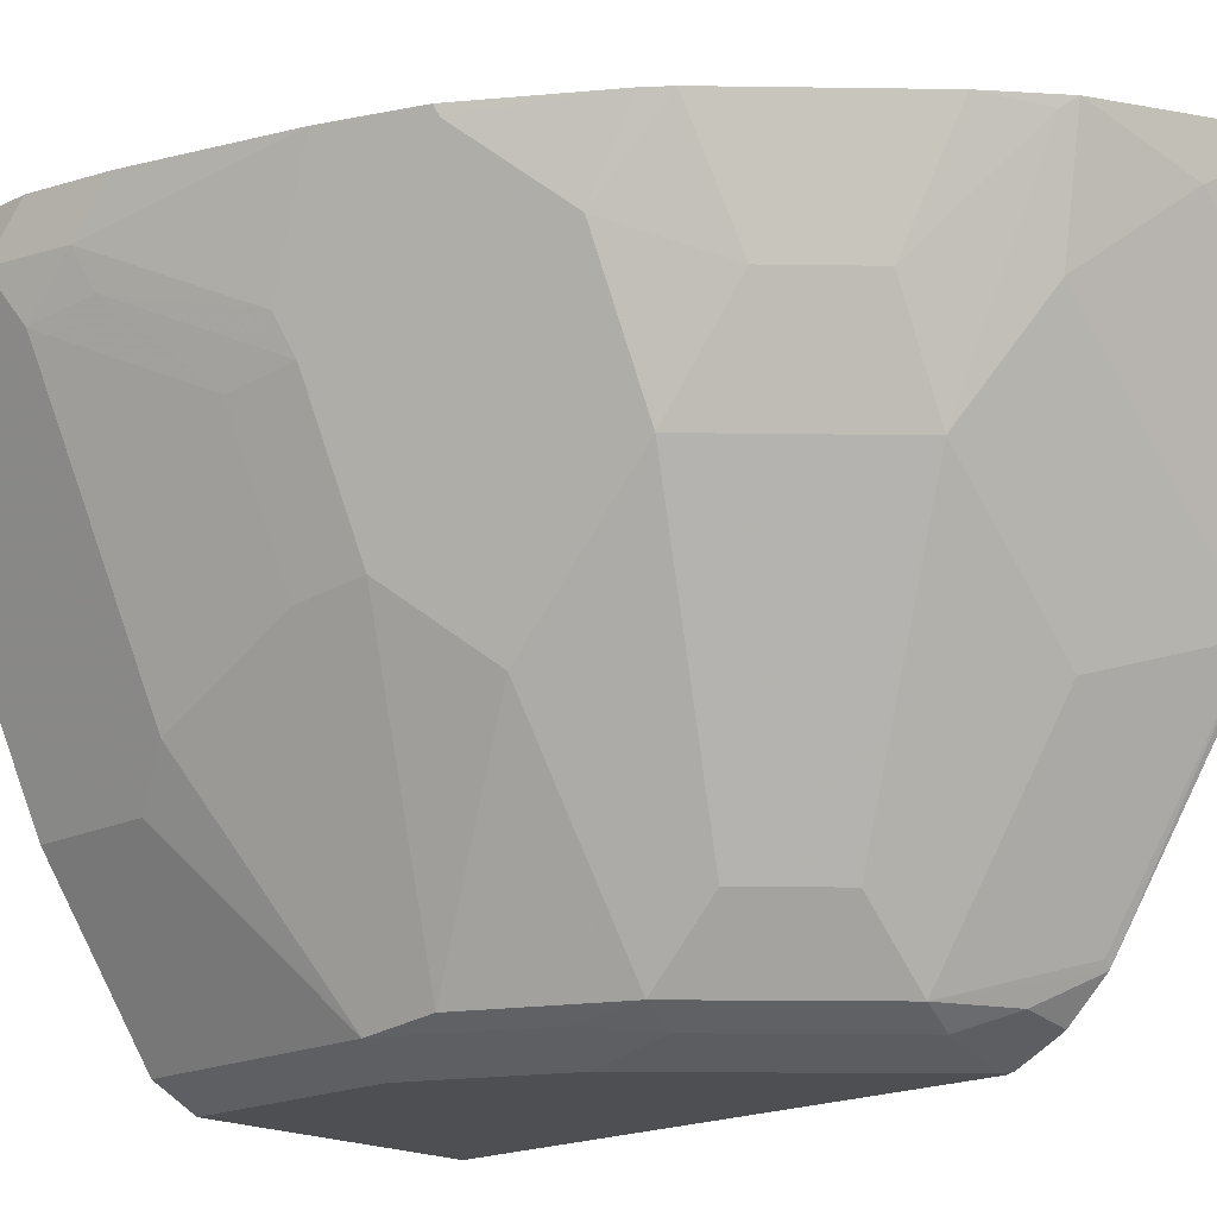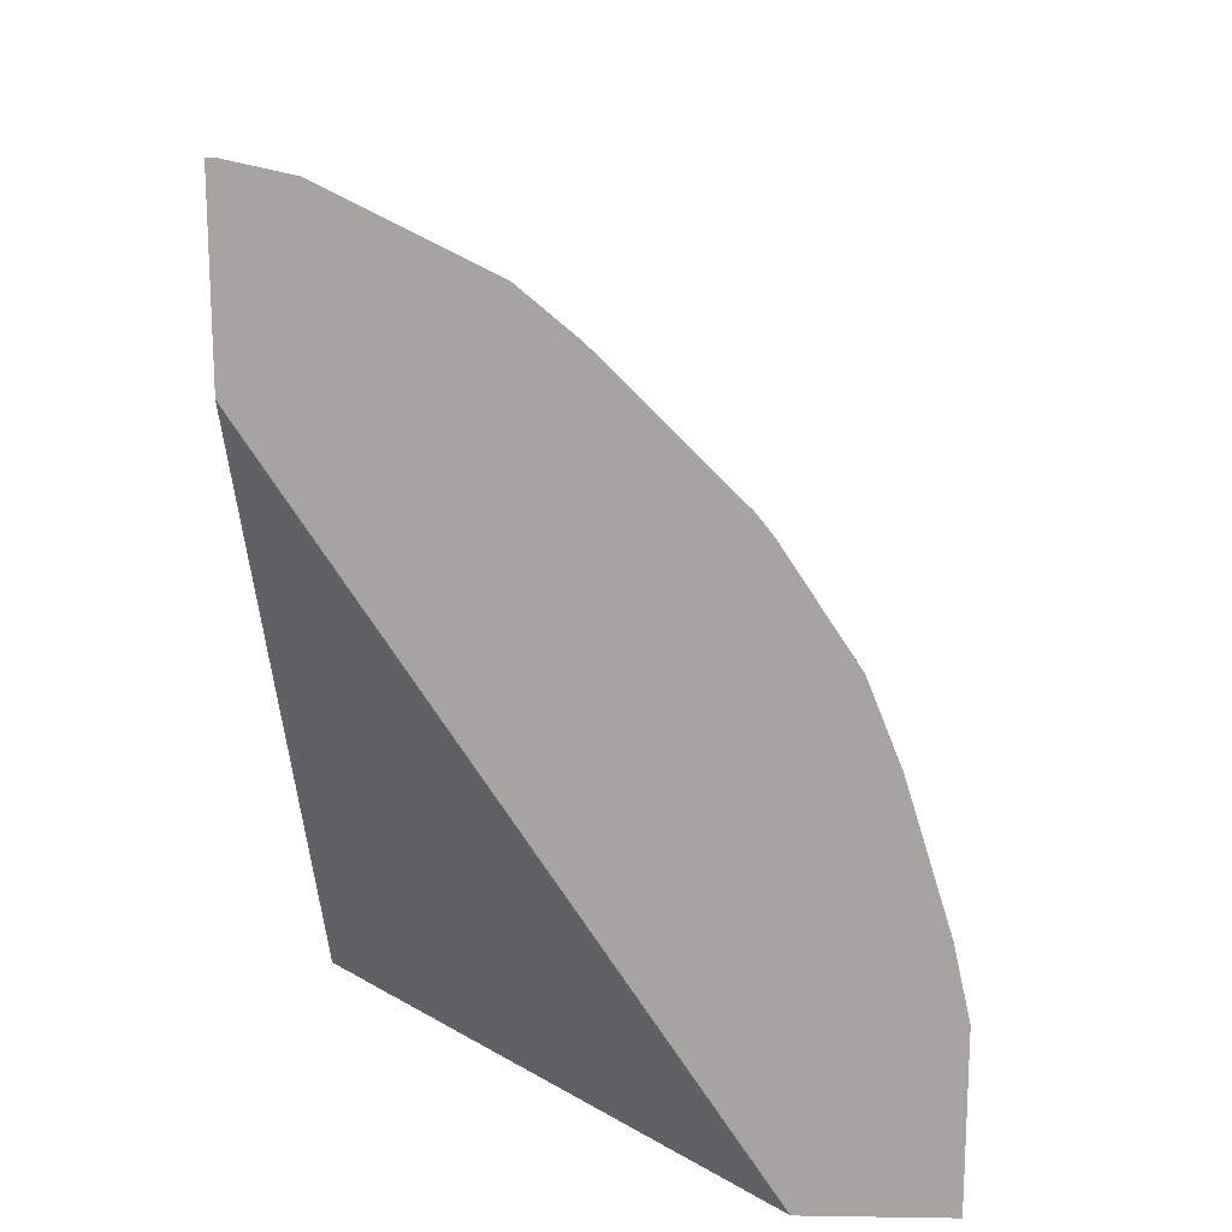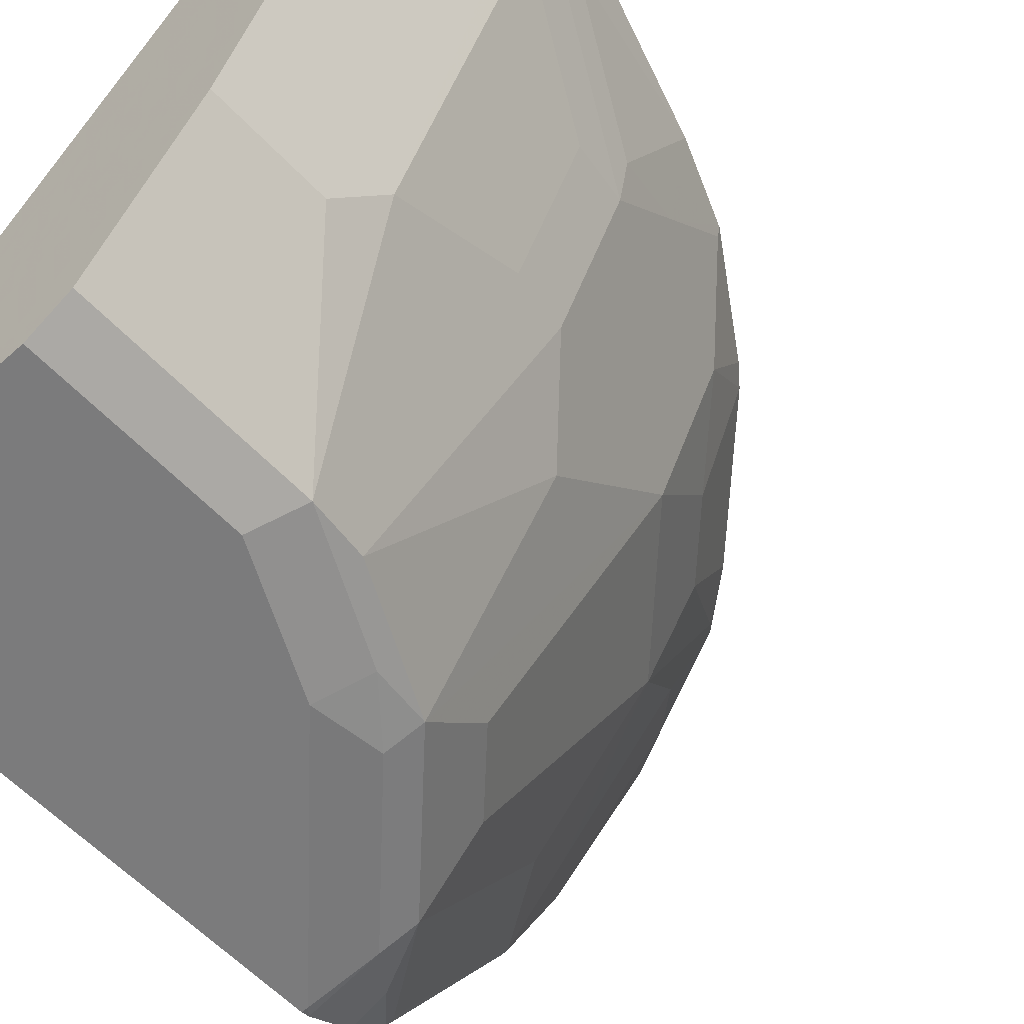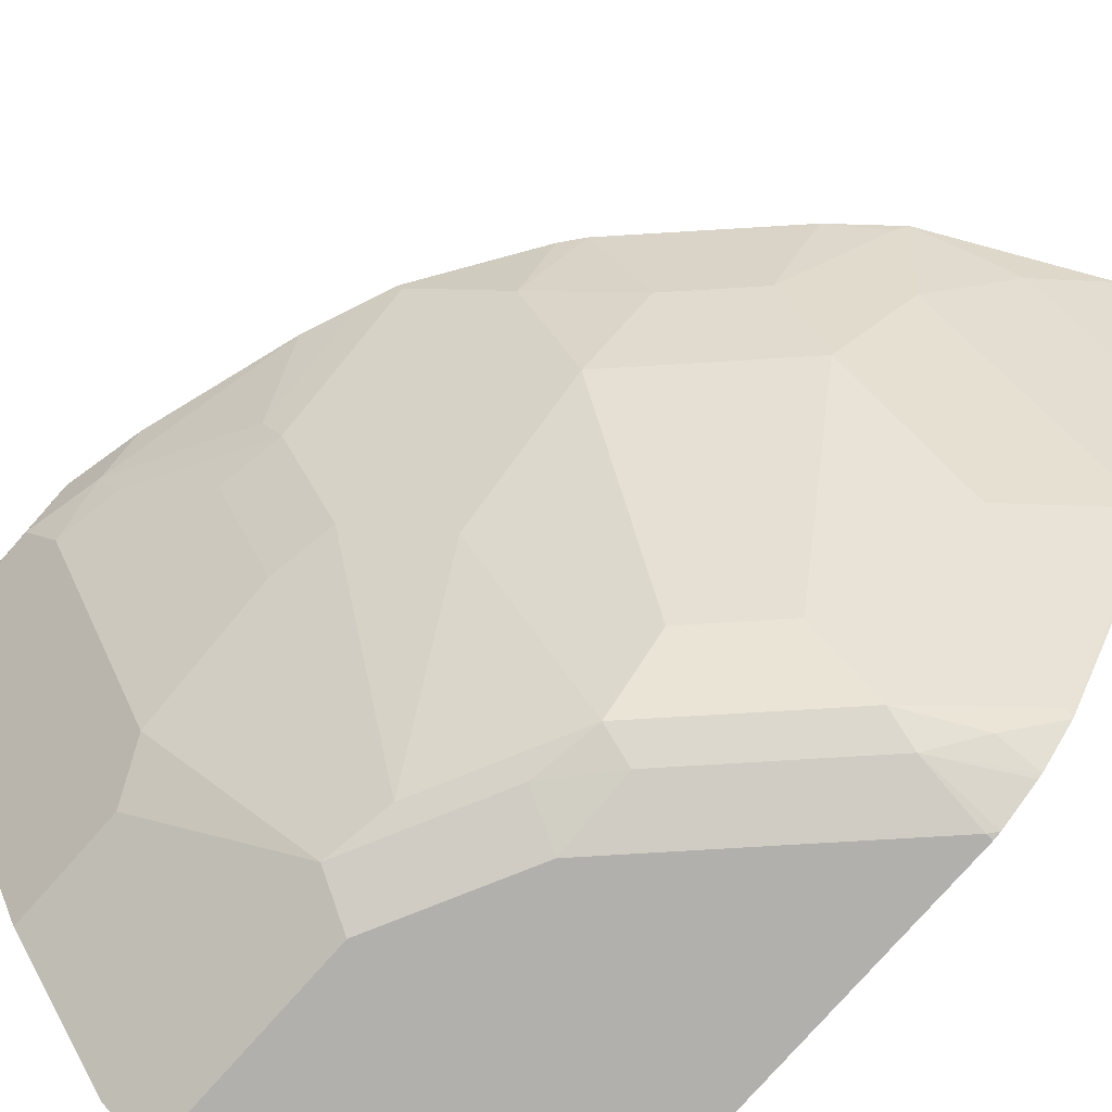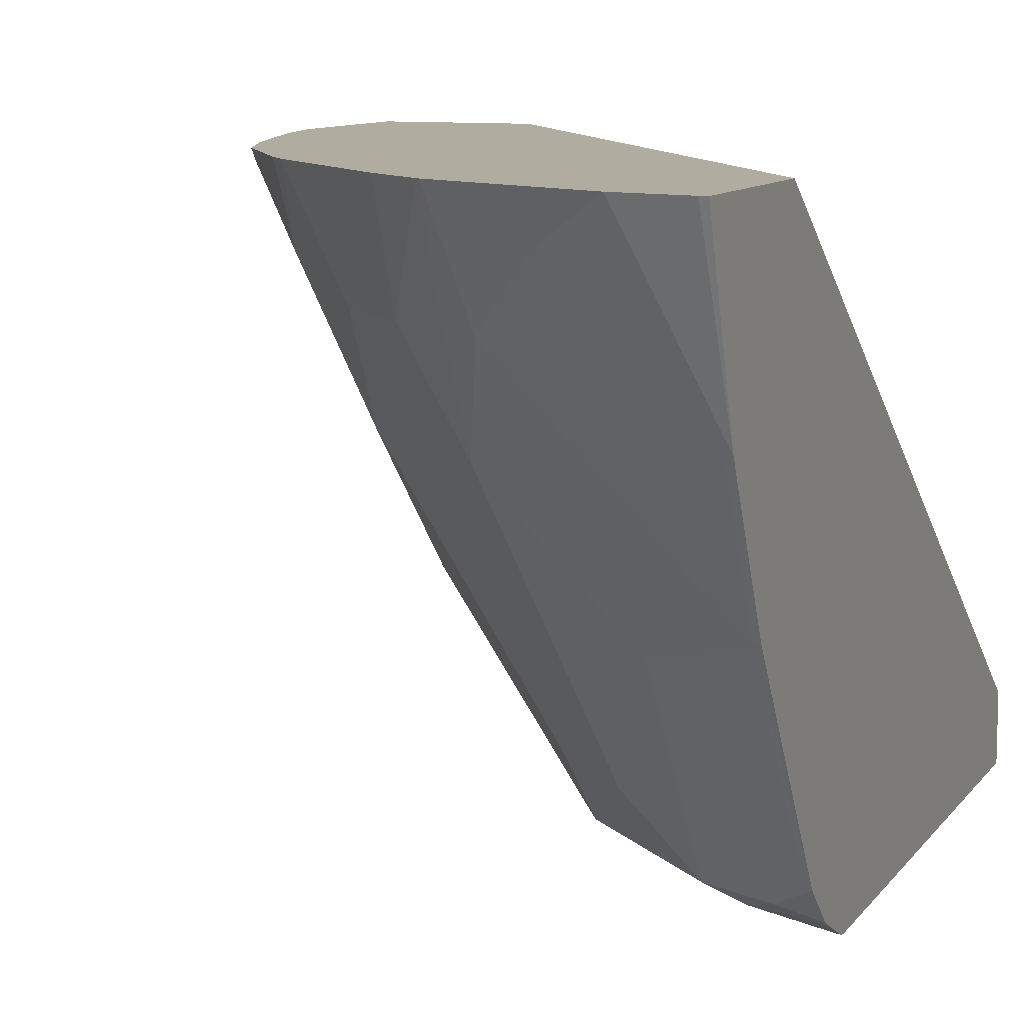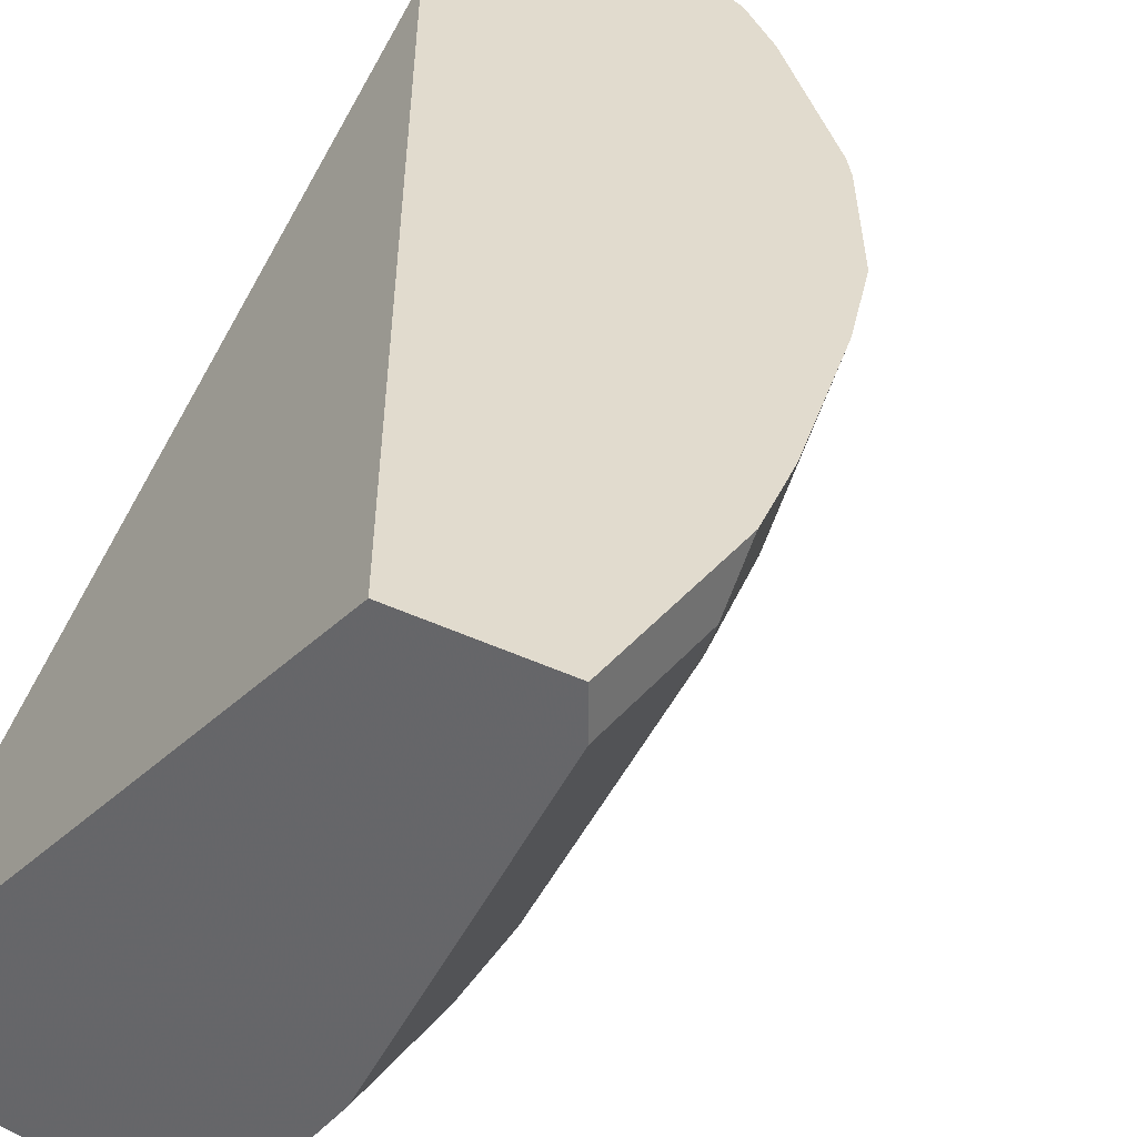
<metadata>
{"format":"obj","ext":"obj","renderer":"f3d","projection":"perspective","resolution":1024,"background":"white","views":[{"elev":-18.0,"azim":-46.6,"up":"+Y"},{"elev":16.5,"azim":-178.2,"up":"+Z"},{"elev":-58.5,"azim":-137.3,"up":"+Y"},{"elev":-78.7,"azim":-41.6,"up":"+Y"},{"elev":10.0,"azim":21.4,"up":"+Y"},{"elev":33.8,"azim":-146.9,"up":"+Y"}]}
</metadata>
<code>
v -0.1028 -0.7845 0.2795
v -0.105 -0.7845 0.2795
v -0.1028 -0.8375 0.2614
v -0.1028 -0.7845 0.2205
v -0.126 -0.7845 0.275
v -0.105 -0.8397 0.2598
v -0.1028 -0.8795 0.2404
v -0.1028 -0.9447 -0.00114
v -0.248 -0.7845 -0.00114
v -0.1679 -0.7845 0.254
v -0.147 -0.7977 0.2598
v -0.126 -0.8187 0.2598
v -0.126 -0.8607 0.2388
v -0.105 -0.8817 0.2388
v -0.1028 -0.8824 0.2387
v -0.1028 -0.9657 -0.00114
v -0.2939 -0.7845 -0.00114
v -0.1757 -0.7845 0.2501
v -0.1679 -0.8187 0.2388
v -0.1784 -0.8502 0.2152
v -0.1365 -0.8922 0.2152
v -0.1365 -0.9552 0.1732
v -0.105 -0.9447 0.1968
v -0.1028 -0.9468 0.1963
v -0.1889 -0.9657 -0.00114
v -0.1028 -0.9657 0.1679
v -0.2939 -0.7845 0.05526
v -0.2939 -0.7977 -0.00114
v -0.1934 -0.7845 0.2353
v -0.1784 -0.7872 0.2466
v -0.1784 -0.8082 0.2361
v -0.1959 -0.8187 0.2169
v -0.2204 -0.8502 0.1732
v -0.1575 -0.9342 0.1732
v -0.1784 -0.9552 0.1312
v -0.126 -0.9604 0.1705
v -0.1155 -0.9552 0.1837
v -0.1028 -0.9579 0.1844
v -0.2029 -0.9586 -0.00114
v -0.1889 -0.9657 0.06298
v -0.1028 -0.9651 0.1704
v -0.105 -0.9657 0.1679
v -0.2886 -0.7977 0.06562
v -0.2886 -0.7845 0.07886
v -0.2939 -0.7977 0.04199
v -0.2618 -0.8618 -0.00114
v -0.2353 -0.7845 0.1933
v -0.2169 -0.8187 0.1959
v -0.2414 -0.8082 0.1732
v -0.2414 -0.8502 0.1312
v -0.2204 -0.8922 0.1312
v -0.1784 -0.9342 0.1522
v -0.1994 -0.9552 0.08922
v -0.2029 -0.9586 0.06999
v -0.1819 -0.9586 0.112
v -0.1679 -0.9604 0.1286
v -0.1028 -0.9588 0.1829
v -0.2379 -0.9097 -0.00114
v -0.1679 -0.9657 0.105
v -0.147 -0.9657 0.126
v -0.2869 -0.8117 0.049
v -0.2834 -0.8082 0.06823
v -0.2676 -0.8187 0.1076
v -0.2743 -0.7845 0.1253
v -0.2513 -0.8828 -0.00114
v -0.2379 -0.9097 0.03499
v -0.2449 -0.8957 0.049
v -0.2659 -0.8537 0.049
v -0.2405 -0.7845 0.1869
v -0.2624 -0.7872 0.1522
v -0.2624 -0.8082 0.1312
v -0.2414 -0.8712 0.1102
v -0.2449 -0.8747 0.09098
v -0.2659 -0.8327 0.09098
v -0.2624 -0.8292 0.1102
v -0.2676 -0.7977 0.1286
v -0.2676 -0.7845 0.1418
v -0.2638 -0.7845 0.1515
f 34 52 35
f 35 51 53
f 35 53 54
f 35 54 55
f 35 55 56
f 36 42 41
f 36 41 57
f 36 57 38
f 36 56 60
f 39 54 66
f 39 66 58
f 40 59 55
f 40 55 54
f 33 48 49
f 43 45 61
f 36 38 37
f 36 60 42
f 29 47 32
f 33 51 35
f 43 61 62
f 22 24 23
f 24 37 38
f 25 40 54
f 25 54 39
f 26 41 42
f 27 43 44
f 33 35 52
f 27 45 43
f 29 32 30
f 30 32 31
f 32 47 48
f 32 48 33
f 33 49 71
f 33 71 50
f 33 50 51
f 28 46 45
f 43 62 63
f 55 59 56
f 43 64 44
f 61 73 74
f 61 74 62
f 62 74 75
f 62 75 63
f 63 75 71
f 63 71 76
f 63 76 64
f 64 76 77
f 67 73 68
f 69 78 70
f 70 78 71
f 71 78 76
f 72 75 74
f 72 74 73
f 76 78 77
f 61 68 73
f 58 66 65
f 56 59 60
f 54 67 66
f 45 46 65
f 45 65 66
f 45 66 67
f 45 67 68
f 45 68 61
f 47 69 49
f 47 49 48
f 43 63 64
f 49 70 71
f 50 71 75
f 50 75 72
f 50 72 51
f 51 72 53
f 53 72 73
f 53 73 54
f 54 73 67
f 49 69 70
f 22 37 24
f 22 56 36
f 22 35 56
f 1 69 47
f 1 47 29
f 1 29 18
f 1 18 10
f 1 10 5
f 1 5 2
f 2 5 3
f 3 5 6
f 3 6 14
f 3 14 7
f 4 8 9
f 5 10 11
f 5 11 12
f 5 12 6
f 6 12 13
f 1 78 69
f 6 13 14
f 1 77 78
f 1 27 44
f 22 36 37
f 1 2 3
f 1 3 7
f 1 7 15
f 1 15 24
f 1 24 38
f 1 38 57
f 1 57 41
f 1 41 26
f 1 26 16
f 1 16 8
f 1 8 4
f 1 4 9
f 1 9 17
f 1 17 27
f 1 44 64
f 7 14 15
f 1 64 77
f 8 25 39
f 16 59 40
f 16 40 25
f 17 28 45
f 17 45 27
f 18 29 30
f 18 31 20
f 18 20 19
f 20 31 32
f 20 32 33
f 20 33 52
f 20 52 34
f 20 34 22
f 20 22 21
f 8 16 25
f 22 34 35
f 16 60 59
f 16 42 60
f 18 30 31
f 8 17 9
f 16 26 42
f 8 65 46
f 8 46 28
f 8 28 17
f 10 18 11
f 11 18 19
f 8 58 65
f 12 19 13
f 11 19 12
f 13 19 20
f 13 20 21
f 13 21 14
f 14 21 22
f 14 22 23
f 14 23 24
f 14 24 15
f 8 39 58

</code>
